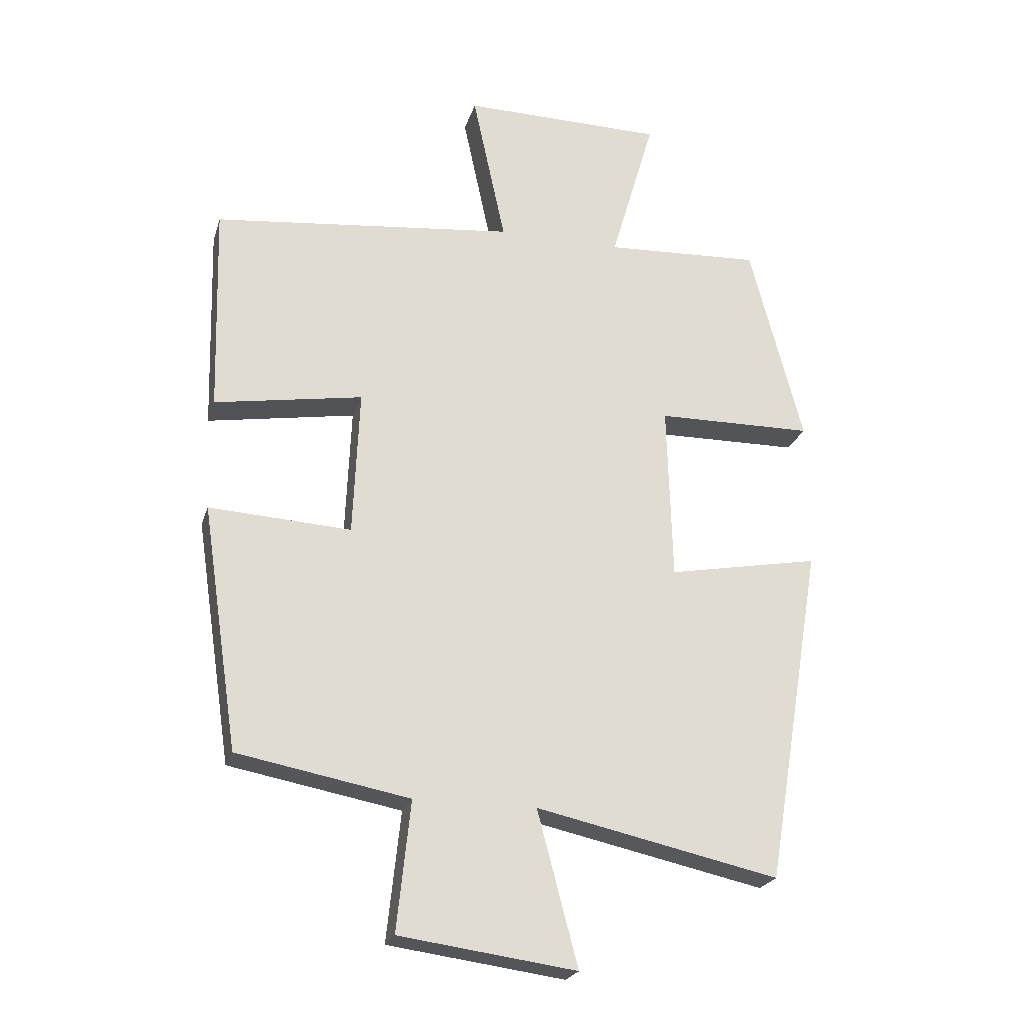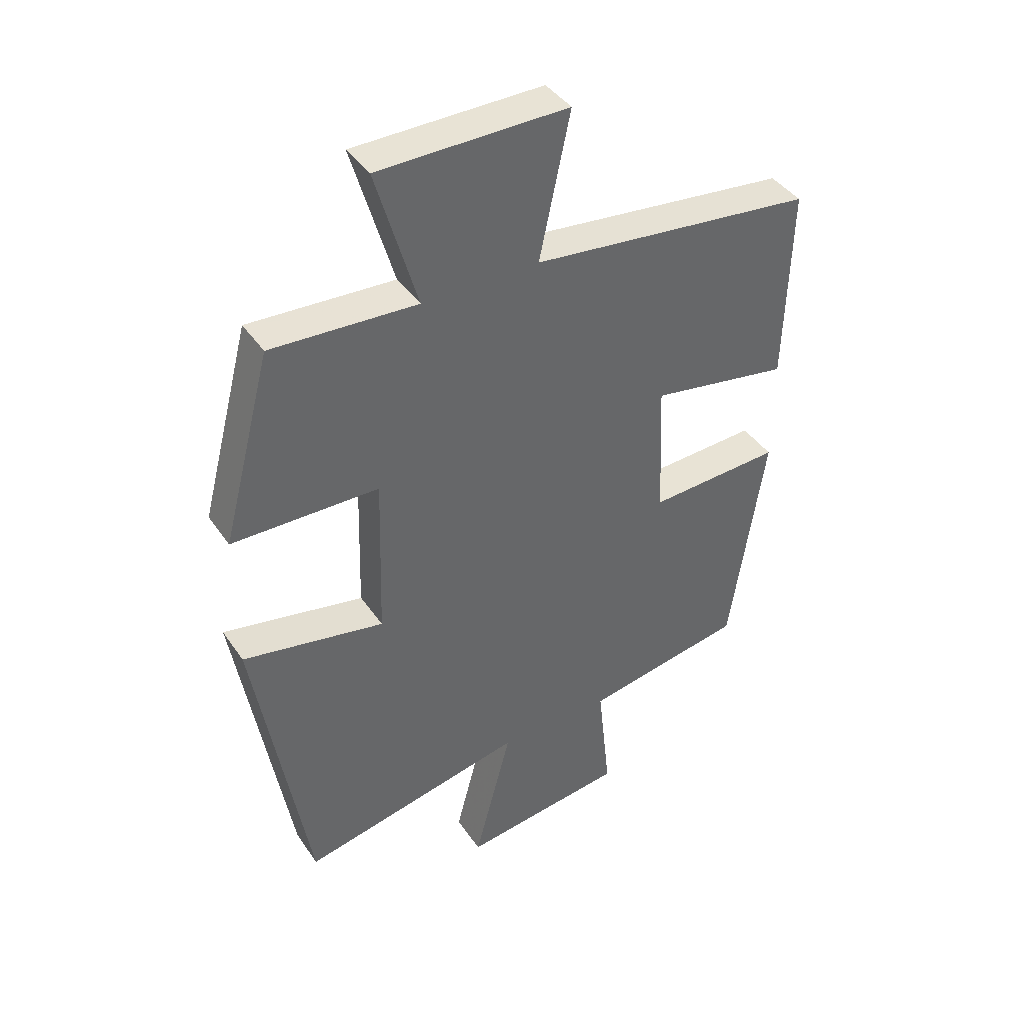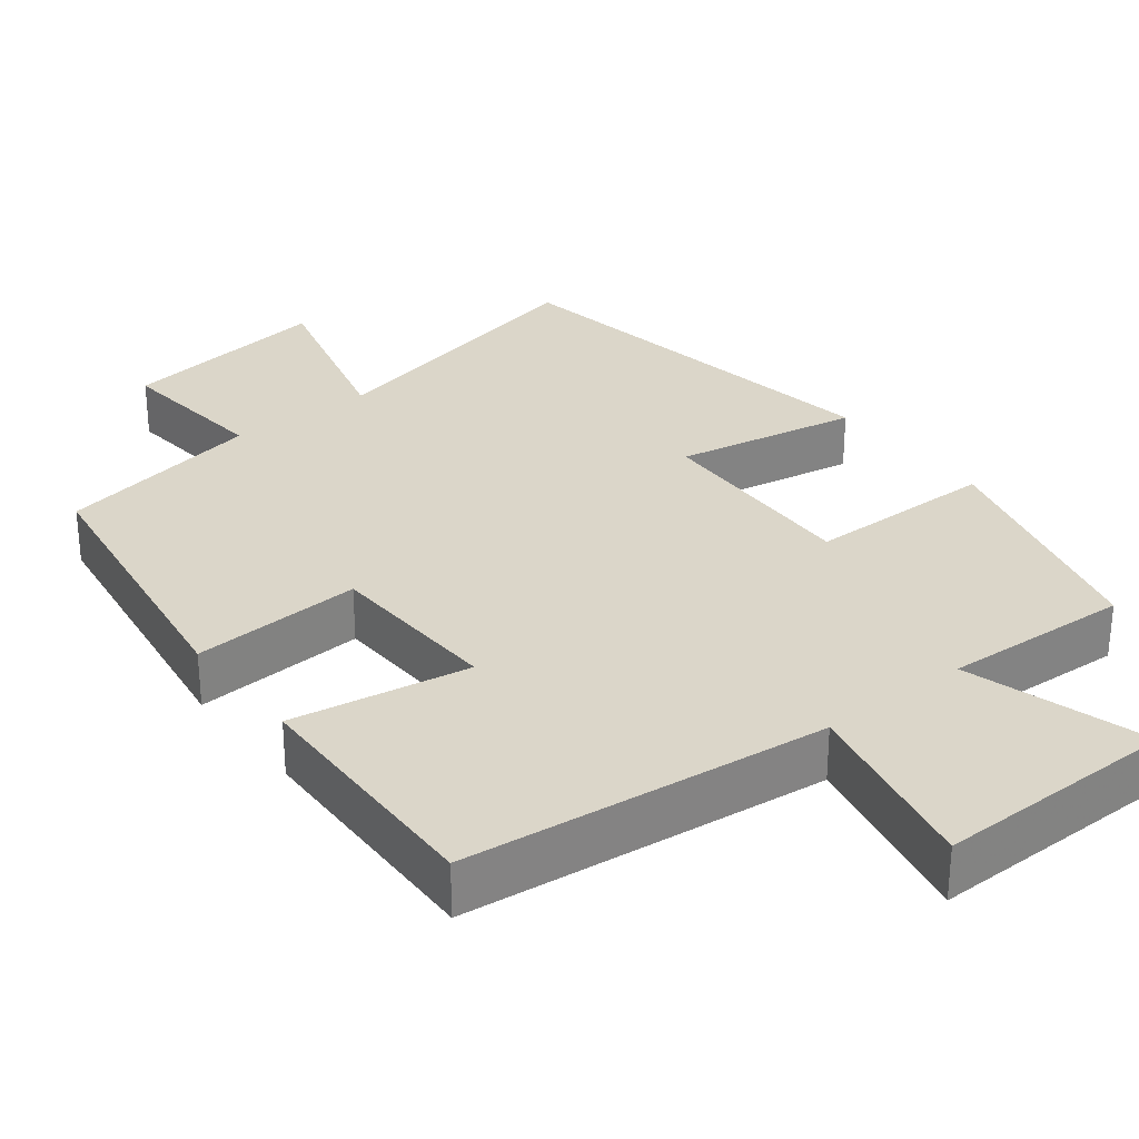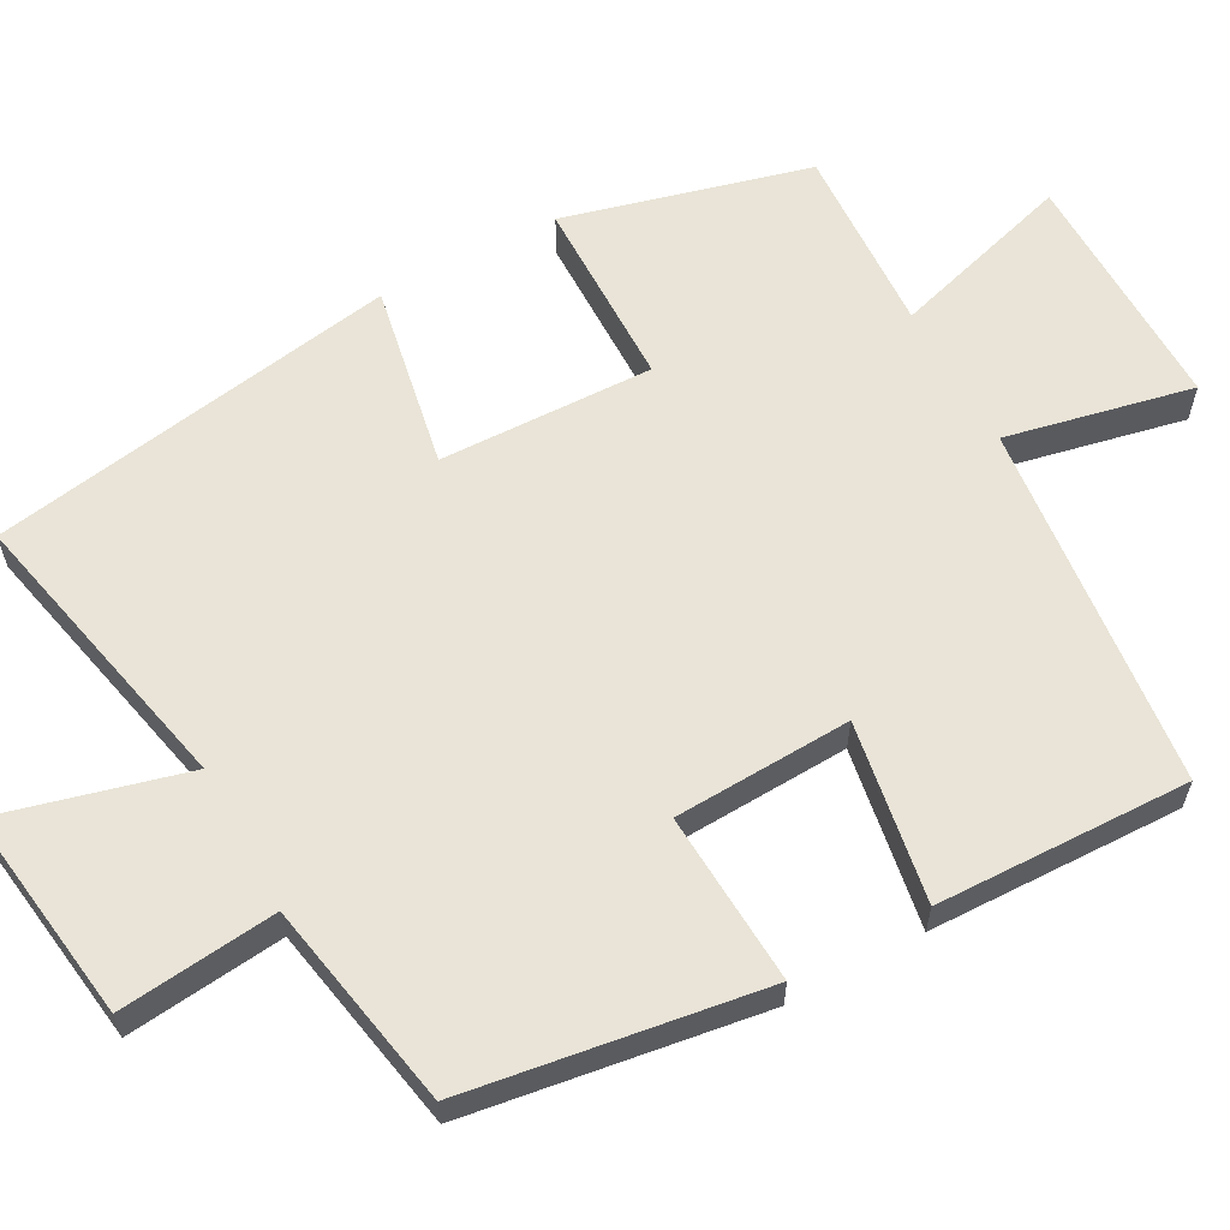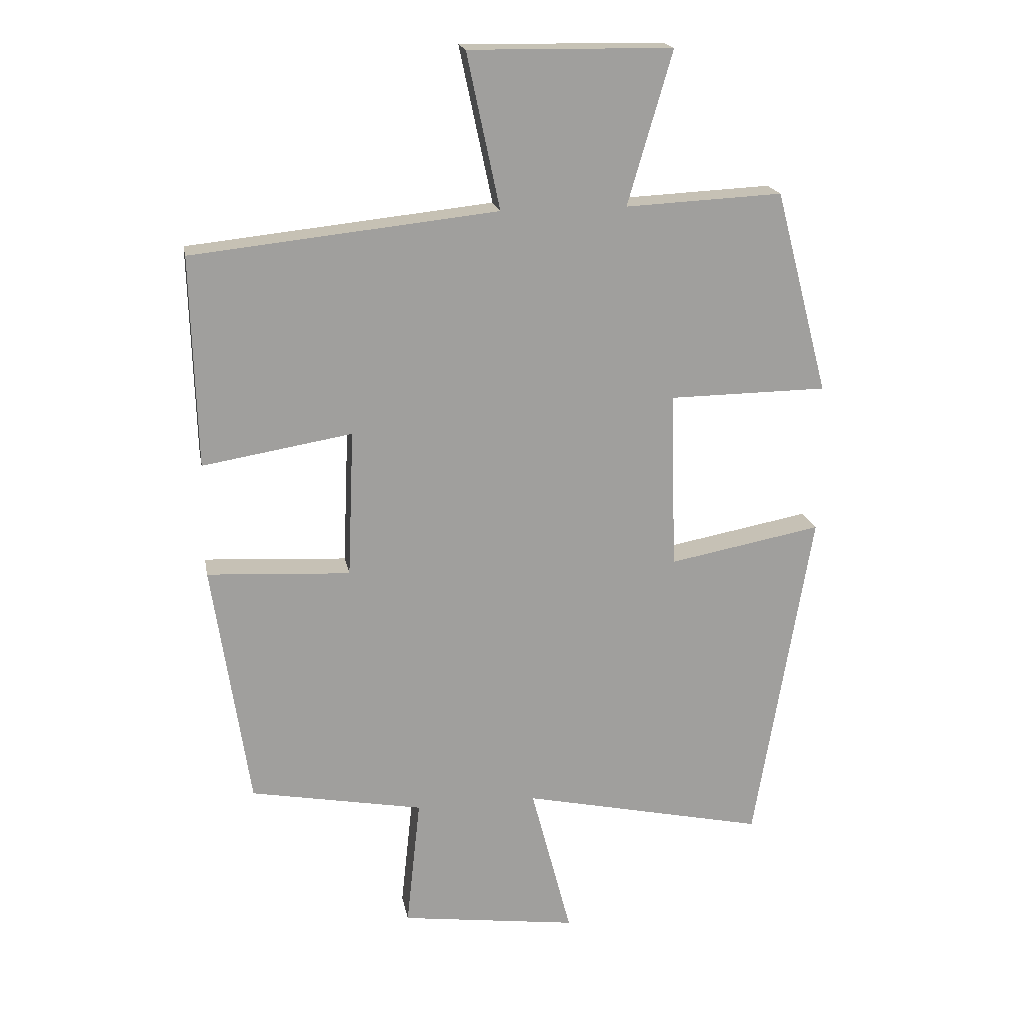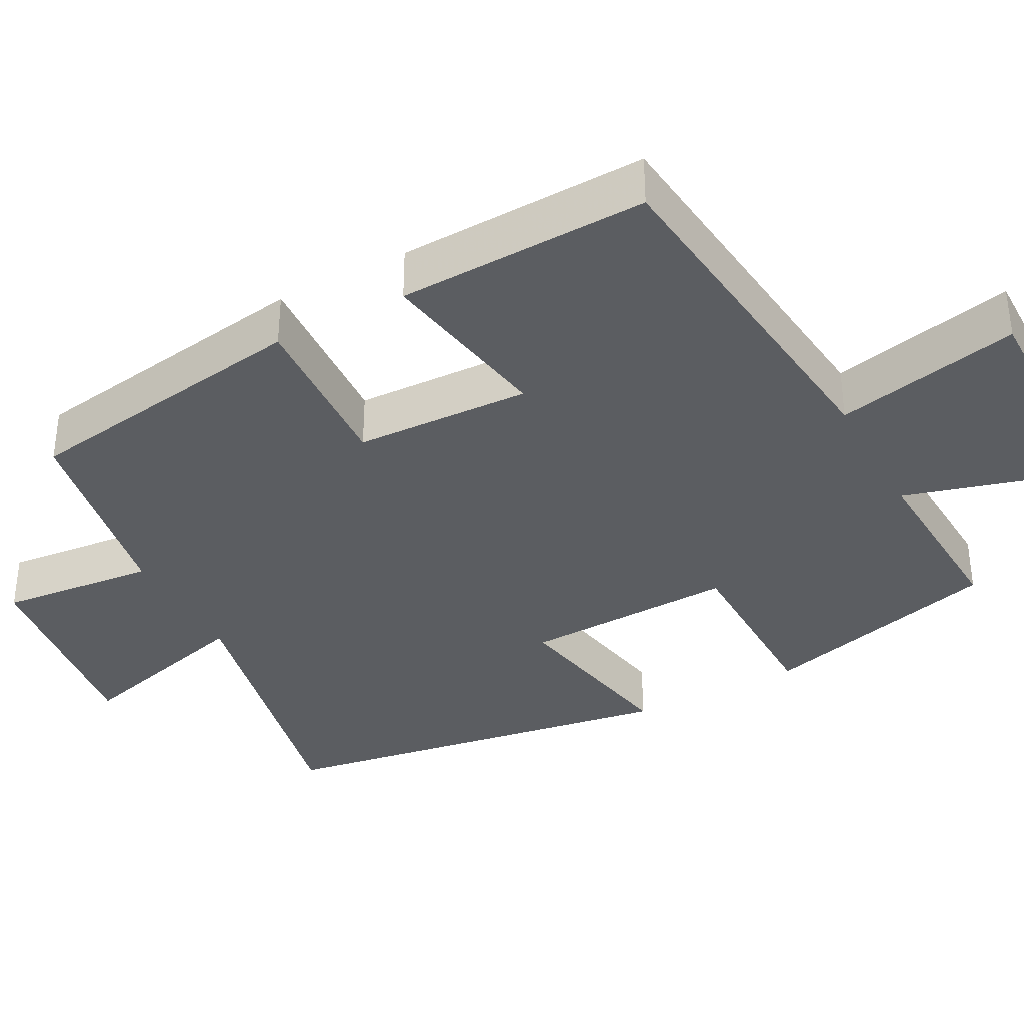
<metadata>
{"format":"obj","ext":"obj","renderer":"f3d","projection":"perspective","resolution":1024,"background":"white","views":[{"elev":-23.1,"azim":-15.2,"up":"+Z"},{"elev":41.2,"azim":148.8,"up":"+Z"},{"elev":30.0,"azim":-37.9,"up":"+Y"},{"elev":60.9,"azim":-118.6,"up":"+Y"},{"elev":18.9,"azim":-10.4,"up":"+Z"},{"elev":-36.1,"azim":-61.6,"up":"+Y"}]}
</metadata>
<code>
v -0.509 0.07 0.449
v -0.029 0.07 0.5
v -0.081 0.07 0.744
v 0.239 0.07 0.74
v 0.169 0.07 0.5
v 0.416 0.07 0.512
v 0.5 0.07 0.192
v 0.251 0.07 0.189
v 0.259 0.07 -0.091
v 0.5 0.07 -0.046
v 0.41 0.07 -0.584
v 0.025 0.07 -0.5
v 0.089 0.07 -0.744
v -0.191 0.07 -0.706
v -0.169 0.07 -0.5
v -0.442 0.07 -0.449
v -0.5 0.07 -0.062
v -0.275 0.07 -0.075
v -0.265 0.07 0.157
v -0.5 0.07 0.118
v -0.509 0 0.449
v -0.029 0 0.5
v -0.081 0 0.744
v 0.239 0 0.74
v 0.169 0 0.5
v 0.416 0 0.512
v 0.5 0 0.192
v 0.251 0 0.189
v 0.259 0 -0.091
v 0.5 0 -0.046
v 0.41 0 -0.584
v 0.025 0 -0.5
v 0.089 0 -0.744
v -0.191 0 -0.706
v -0.169 0 -0.5
v -0.442 0 -0.449
v -0.5 0 -0.062
v -0.275 0 -0.075
v -0.265 0 0.157
v -0.5 0 0.118
f 19 20 1 2
f 18 19 2
f 15 16 17 18
f 15 18 2
f 12 13 14 15
f 12 15 2
f 9 10 11 12
f 8 9 12 2
f 5 6 7 8
f 5 8 2 3
f 3 4 5
f 22 21 40 39
f 22 39 38
f 38 37 36 35
f 22 38 35
f 35 34 33 32
f 22 35 32
f 32 31 30 29
f 22 32 29 28
f 28 27 26 25
f 23 22 28 25
f 25 24 23
f 1 21 22 2
f 2 22 23 3
f 3 23 24 4
f 4 24 25 5
f 5 25 26 6
f 6 26 27 7
f 7 27 28 8
f 8 28 29 9
f 9 29 30 10
f 10 30 31 11
f 11 31 32 12
f 12 32 33 13
f 13 33 34 14
f 14 34 35 15
f 15 35 36 16
f 16 36 37 17
f 17 37 38 18
f 18 38 39 19
f 19 39 40 20
f 20 40 21 1

</code>
